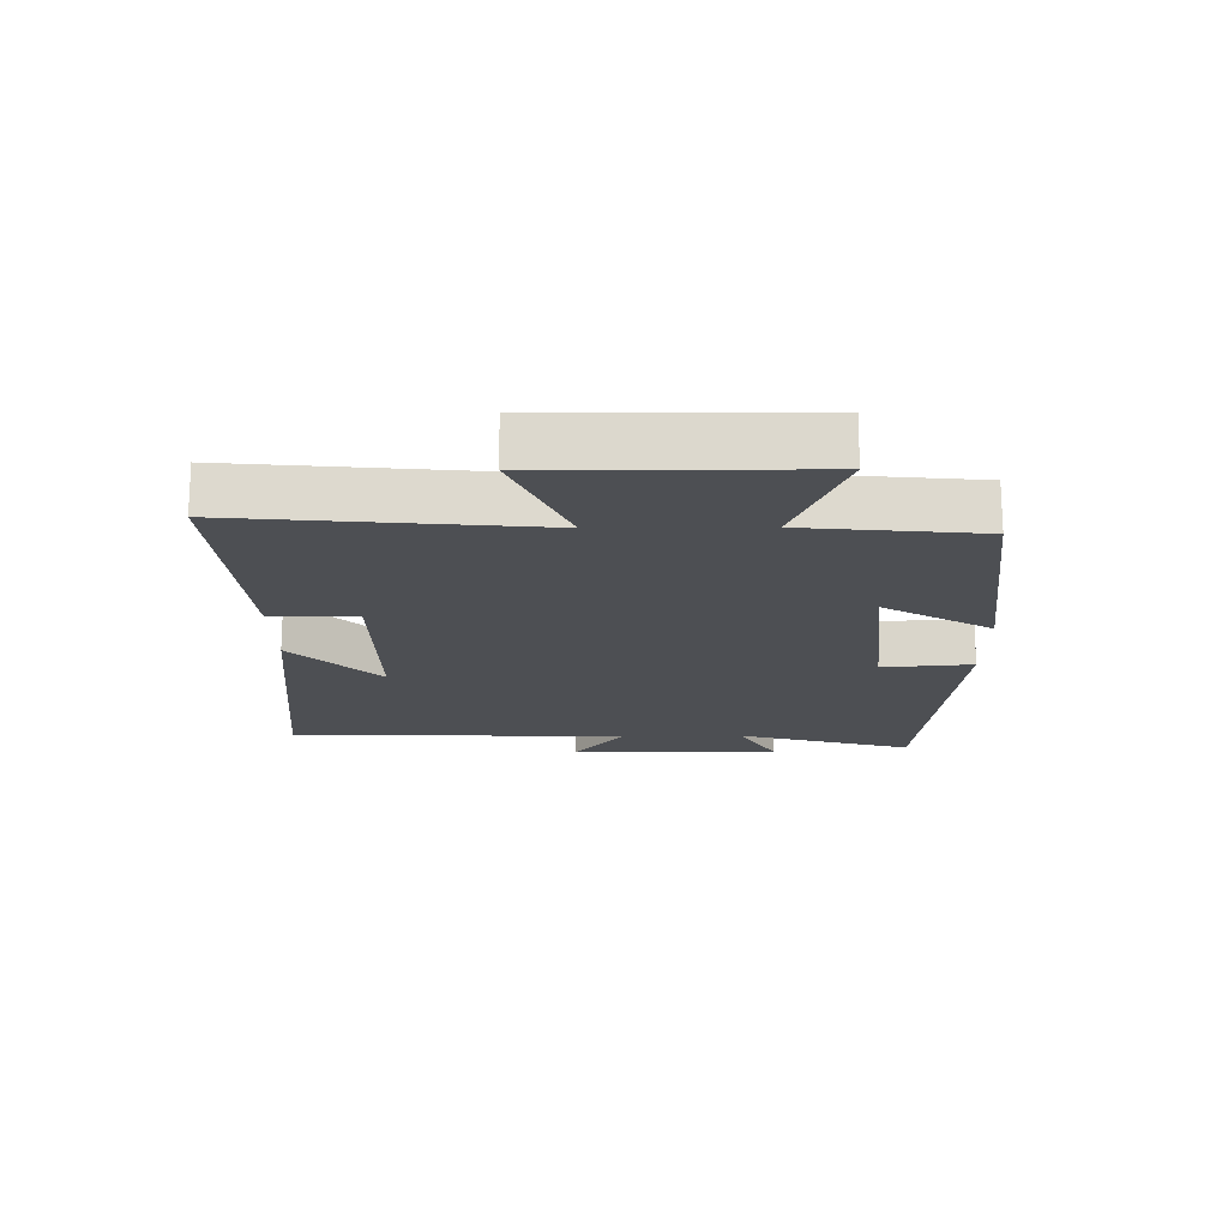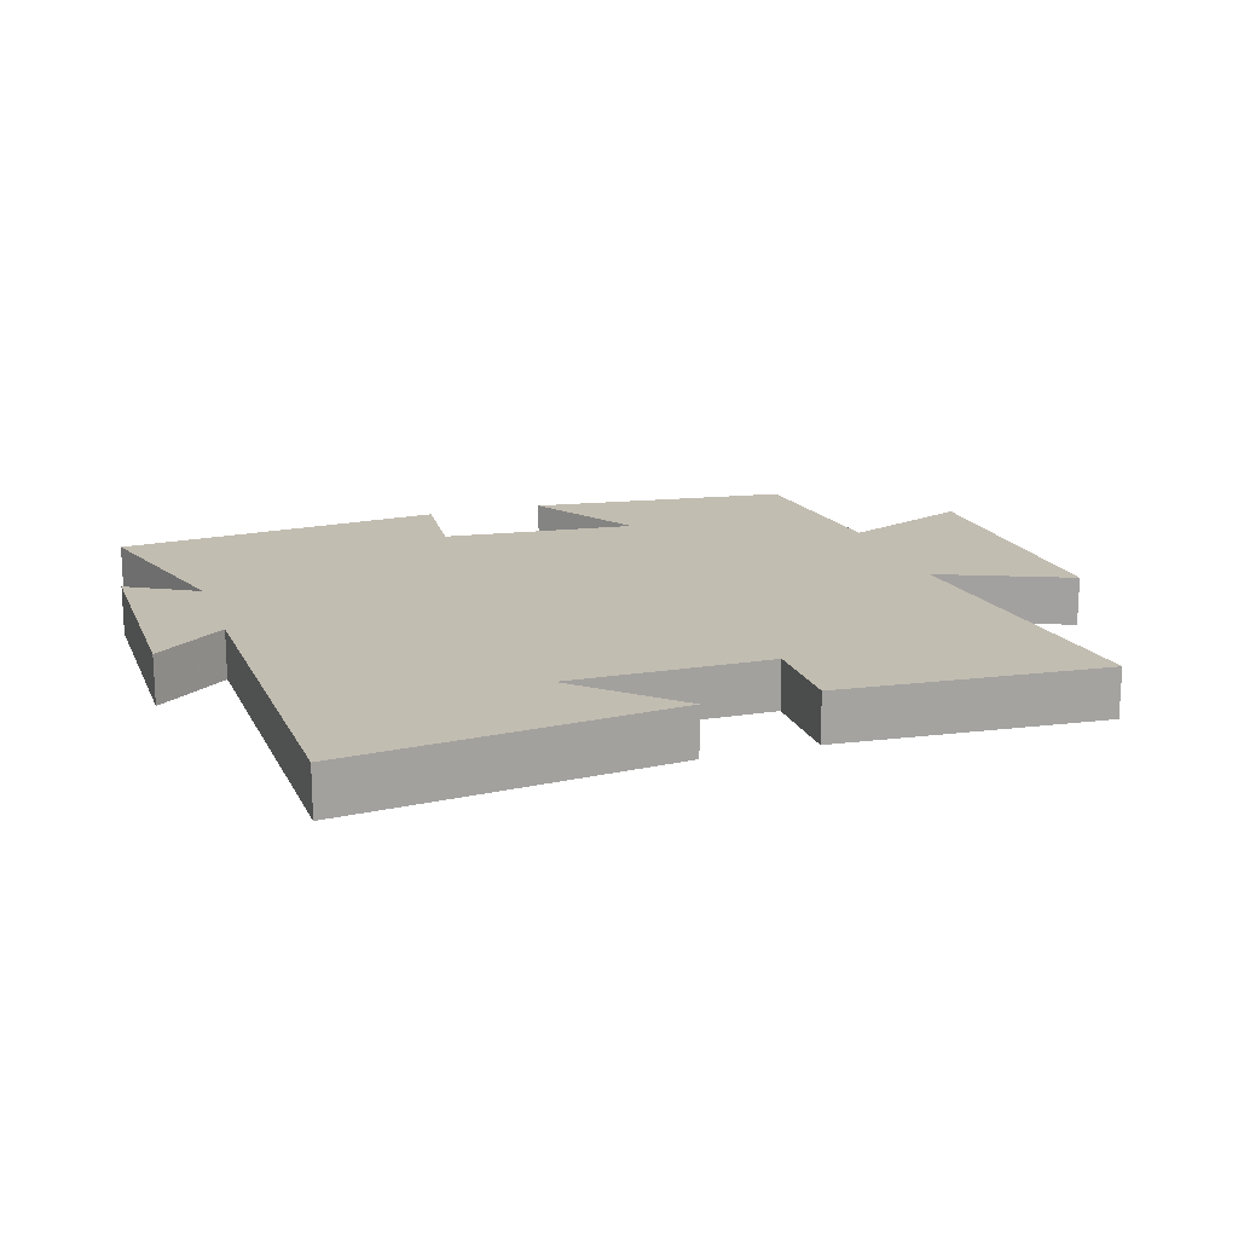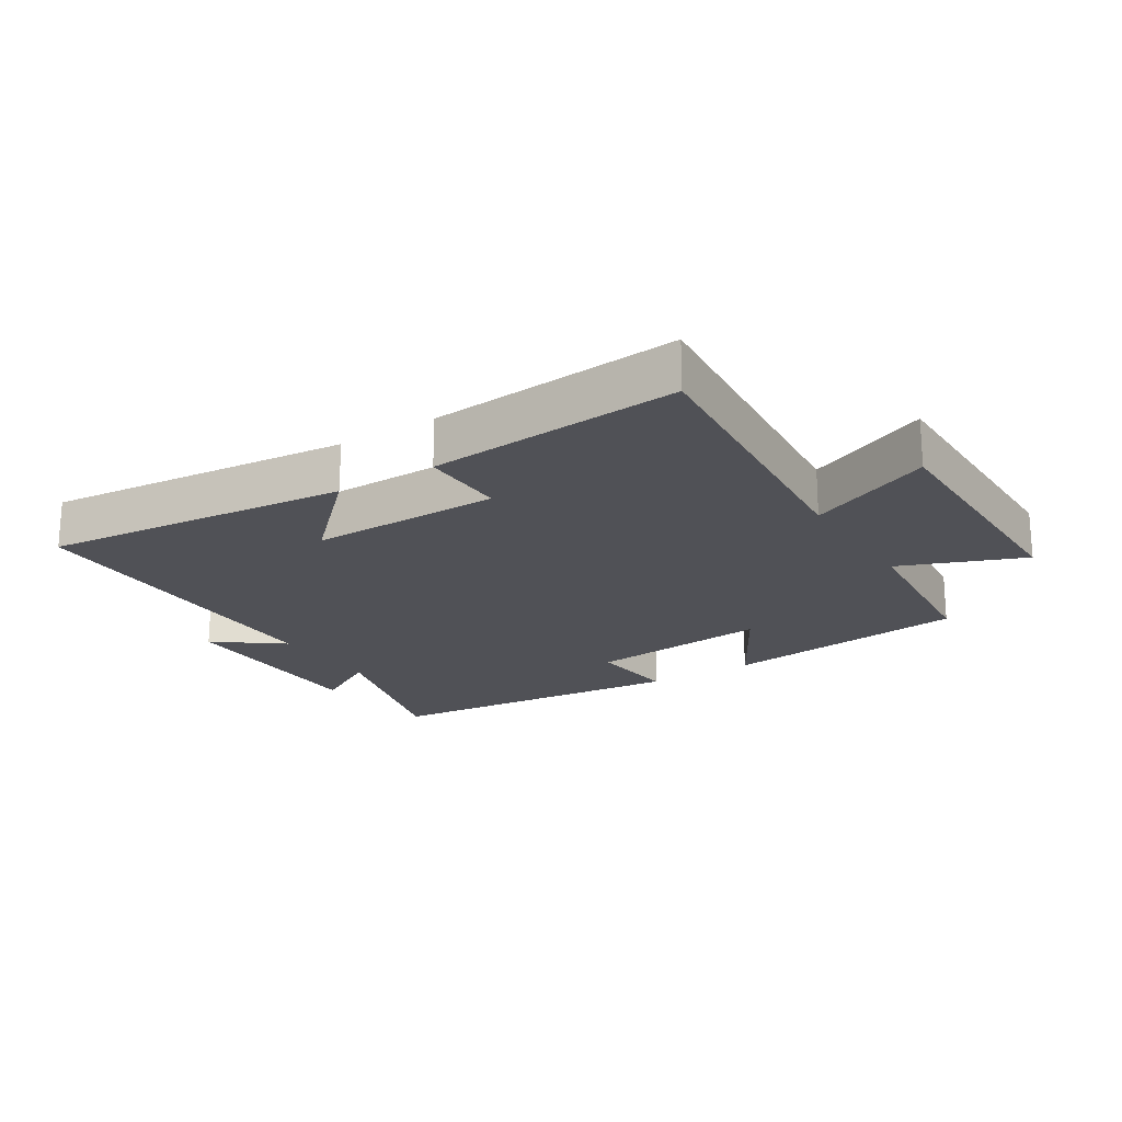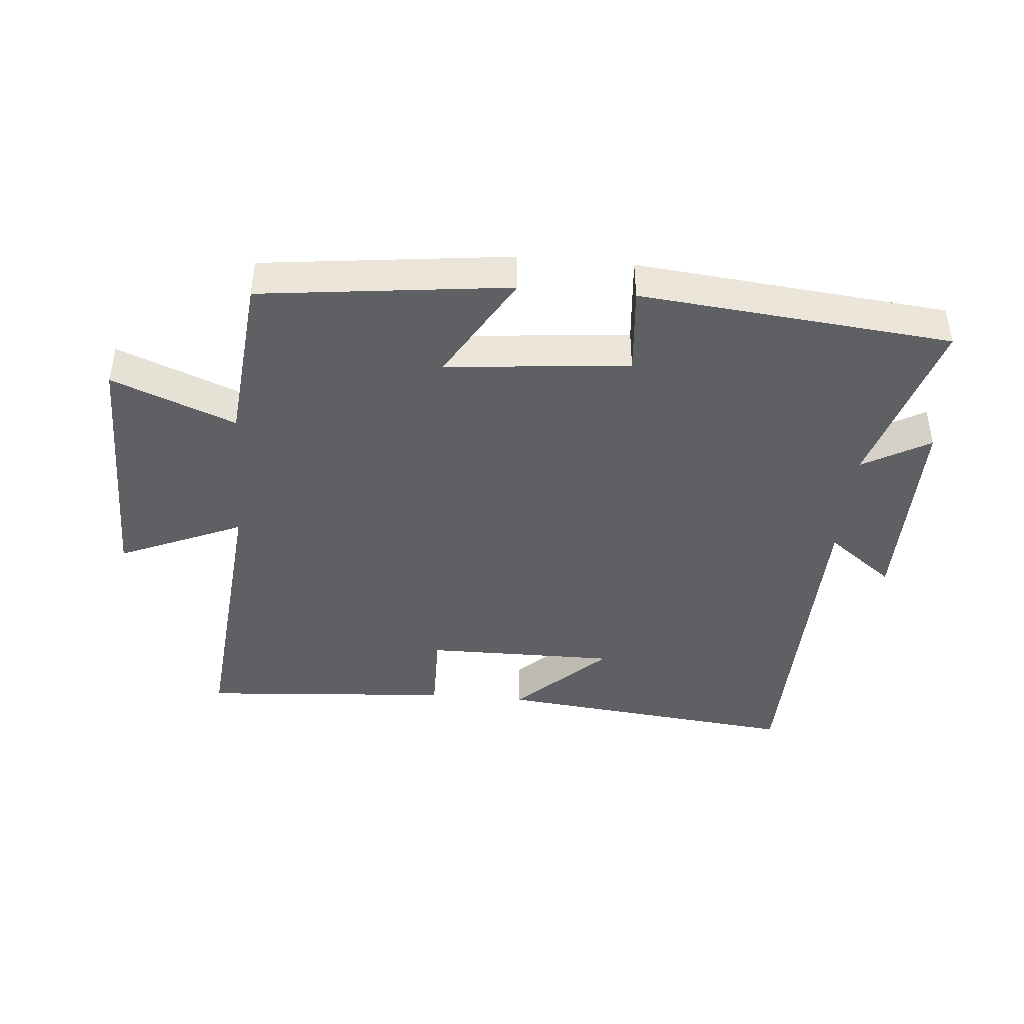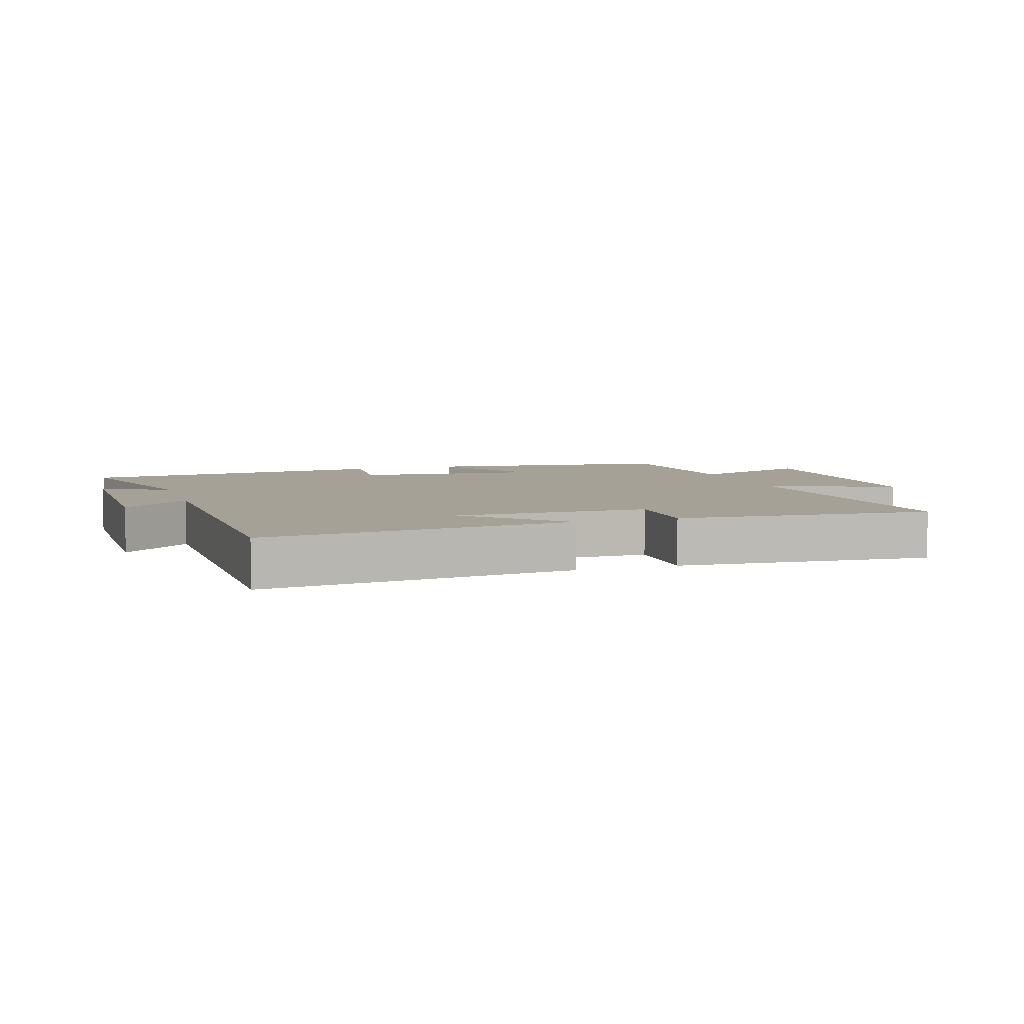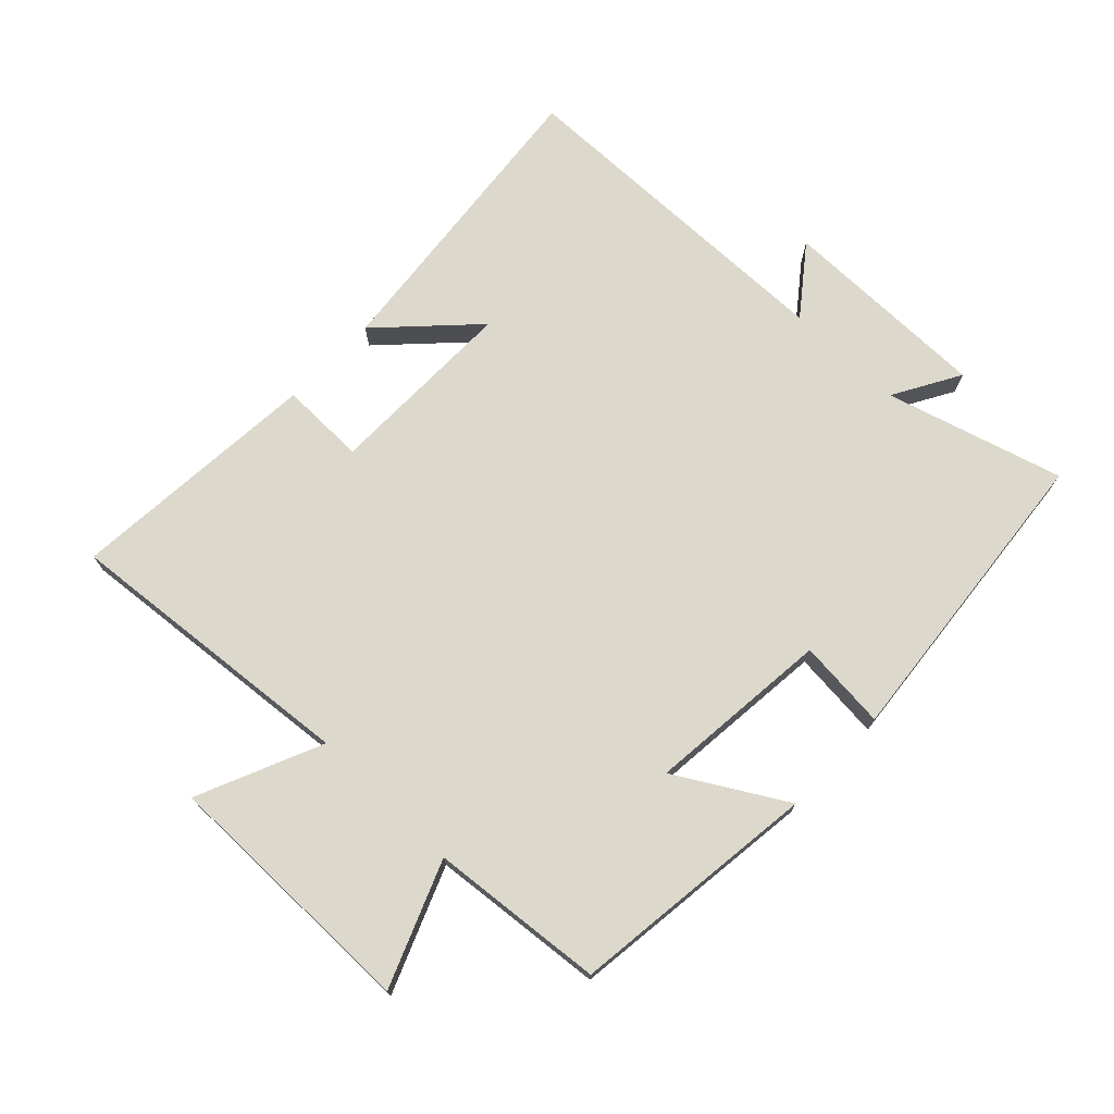
<metadata>
{"format":"obj","ext":"obj","renderer":"f3d","projection":"perspective","resolution":1024,"background":"white","views":[{"elev":-17.6,"azim":-89.5,"up":"+Y"},{"elev":16.8,"azim":161.6,"up":"+Y"},{"elev":-20.3,"azim":-147.4,"up":"+Y"},{"elev":-42.4,"azim":-5.1,"up":"+Y"},{"elev":6.0,"azim":162.2,"up":"+Y"},{"elev":72.7,"azim":-46.2,"up":"+Y"}]}
</metadata>
<code>
v -0.543 0.07 -0.53
v -0.5 0.07 -0.065
v -0.695 0.07 -0.15
v -0.693 0.07 0.258
v -0.5 0.07 0.181
v -0.474 0.07 0.453
v -0.084 0.07 0.5
v -0.183 0.07 0.331
v 0.105 0.07 0.359
v 0.092 0.07 0.5
v 0.58 0.07 0.452
v 0.5 0.07 0.175
v 0.605 0.07 0.235
v 0.605 0.07 -0.095
v 0.5 0.07 -0.015
v 0.491 0.07 -0.551
v 0.011 0.07 -0.5
v 0.151 0.07 -0.364
v -0.149 0.07 -0.366
v -0.147 0.07 -0.5
v -0.543 0 -0.53
v -0.5 0 -0.065
v -0.695 0 -0.15
v -0.693 0 0.258
v -0.5 0 0.181
v -0.474 0 0.453
v -0.084 0 0.5
v -0.183 0 0.331
v 0.105 0 0.359
v 0.092 0 0.5
v 0.58 0 0.452
v 0.5 0 0.175
v 0.605 0 0.235
v 0.605 0 -0.095
v 0.5 0 -0.015
v 0.491 0 -0.551
v 0.011 0 -0.5
v 0.151 0 -0.364
v -0.149 0 -0.366
v -0.147 0 -0.5
f 19 20 1 2
f 18 19 2
f 16 17 18
f 15 16 18
f 15 18 2
f 12 13 14 15
f 12 15 2
f 9 10 11 12
f 8 9 12 2
f 7 8 2
f 6 7 2
f 5 6 2
f 2 3 4 5
f 22 21 40 39
f 22 39 38
f 38 37 36
f 38 36 35
f 22 38 35
f 35 34 33 32
f 22 35 32
f 32 31 30 29
f 22 32 29 28
f 22 28 27
f 22 27 26
f 22 26 25
f 25 24 23 22
f 1 21 22 2
f 2 22 23 3
f 3 23 24 4
f 4 24 25 5
f 5 25 26 6
f 6 26 27 7
f 7 27 28 8
f 8 28 29 9
f 9 29 30 10
f 10 30 31 11
f 11 31 32 12
f 12 32 33 13
f 13 33 34 14
f 14 34 35 15
f 15 35 36 16
f 16 36 37 17
f 17 37 38 18
f 18 38 39 19
f 19 39 40 20
f 20 40 21 1

</code>
